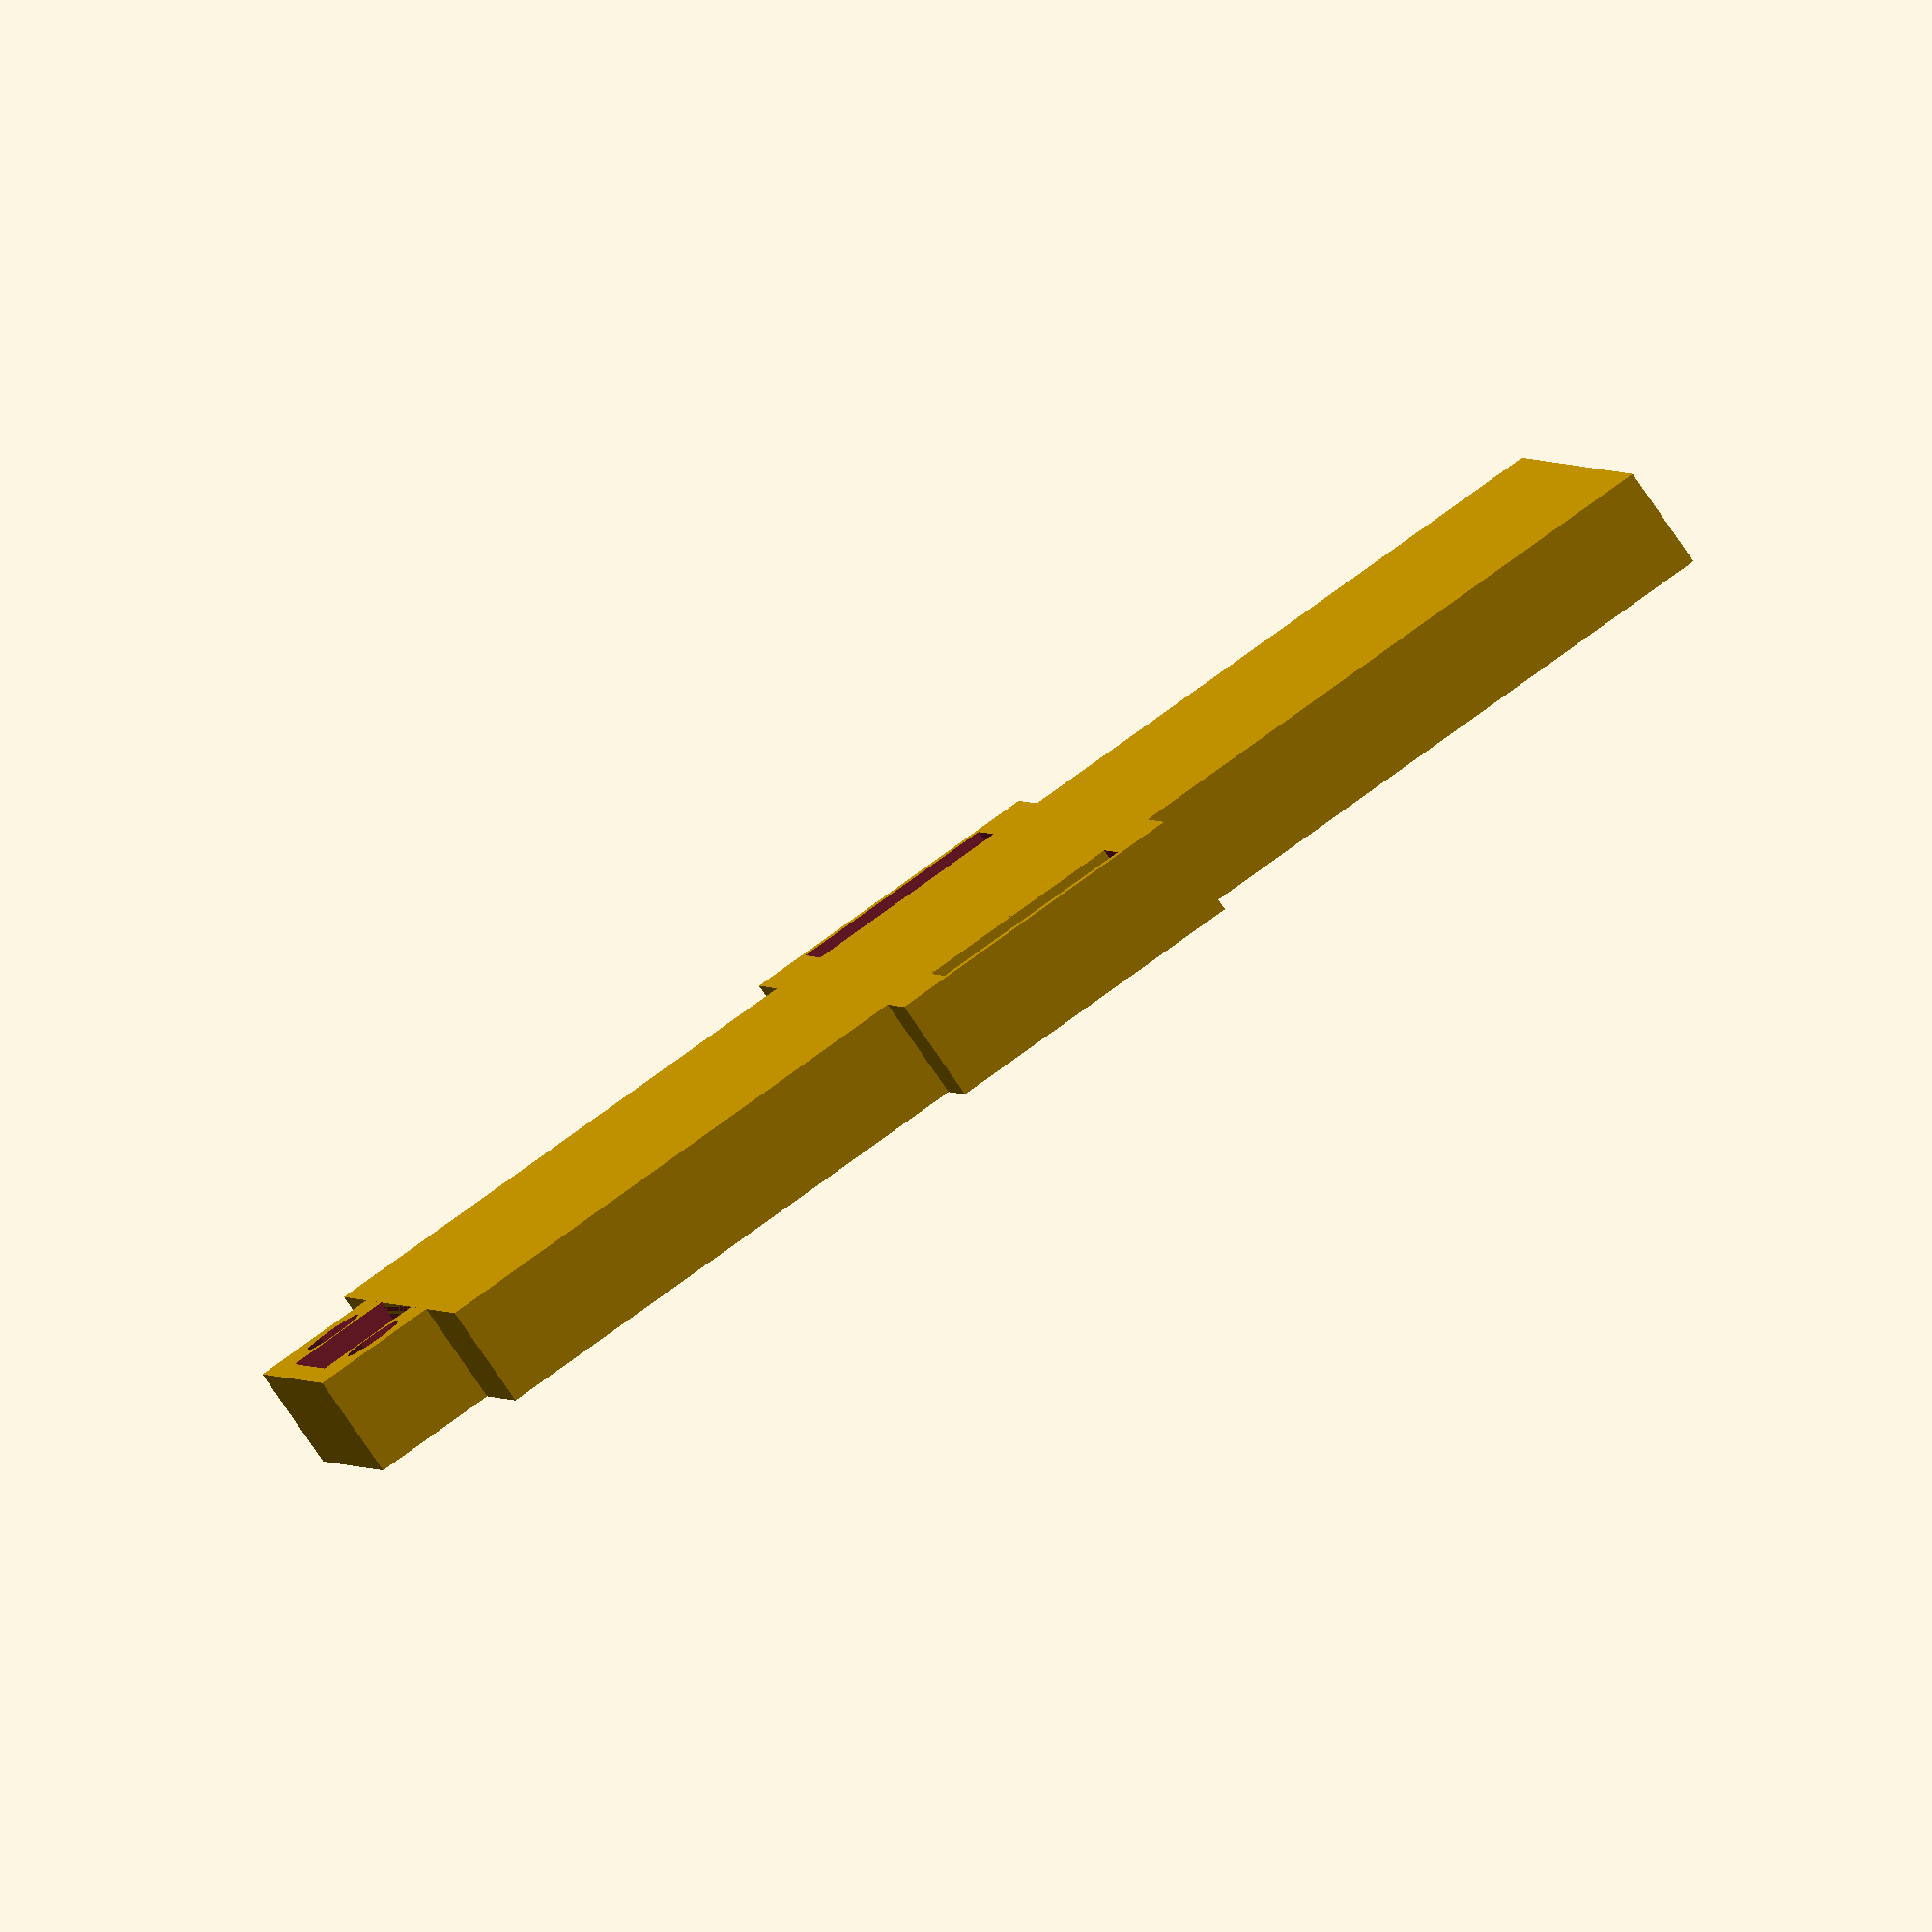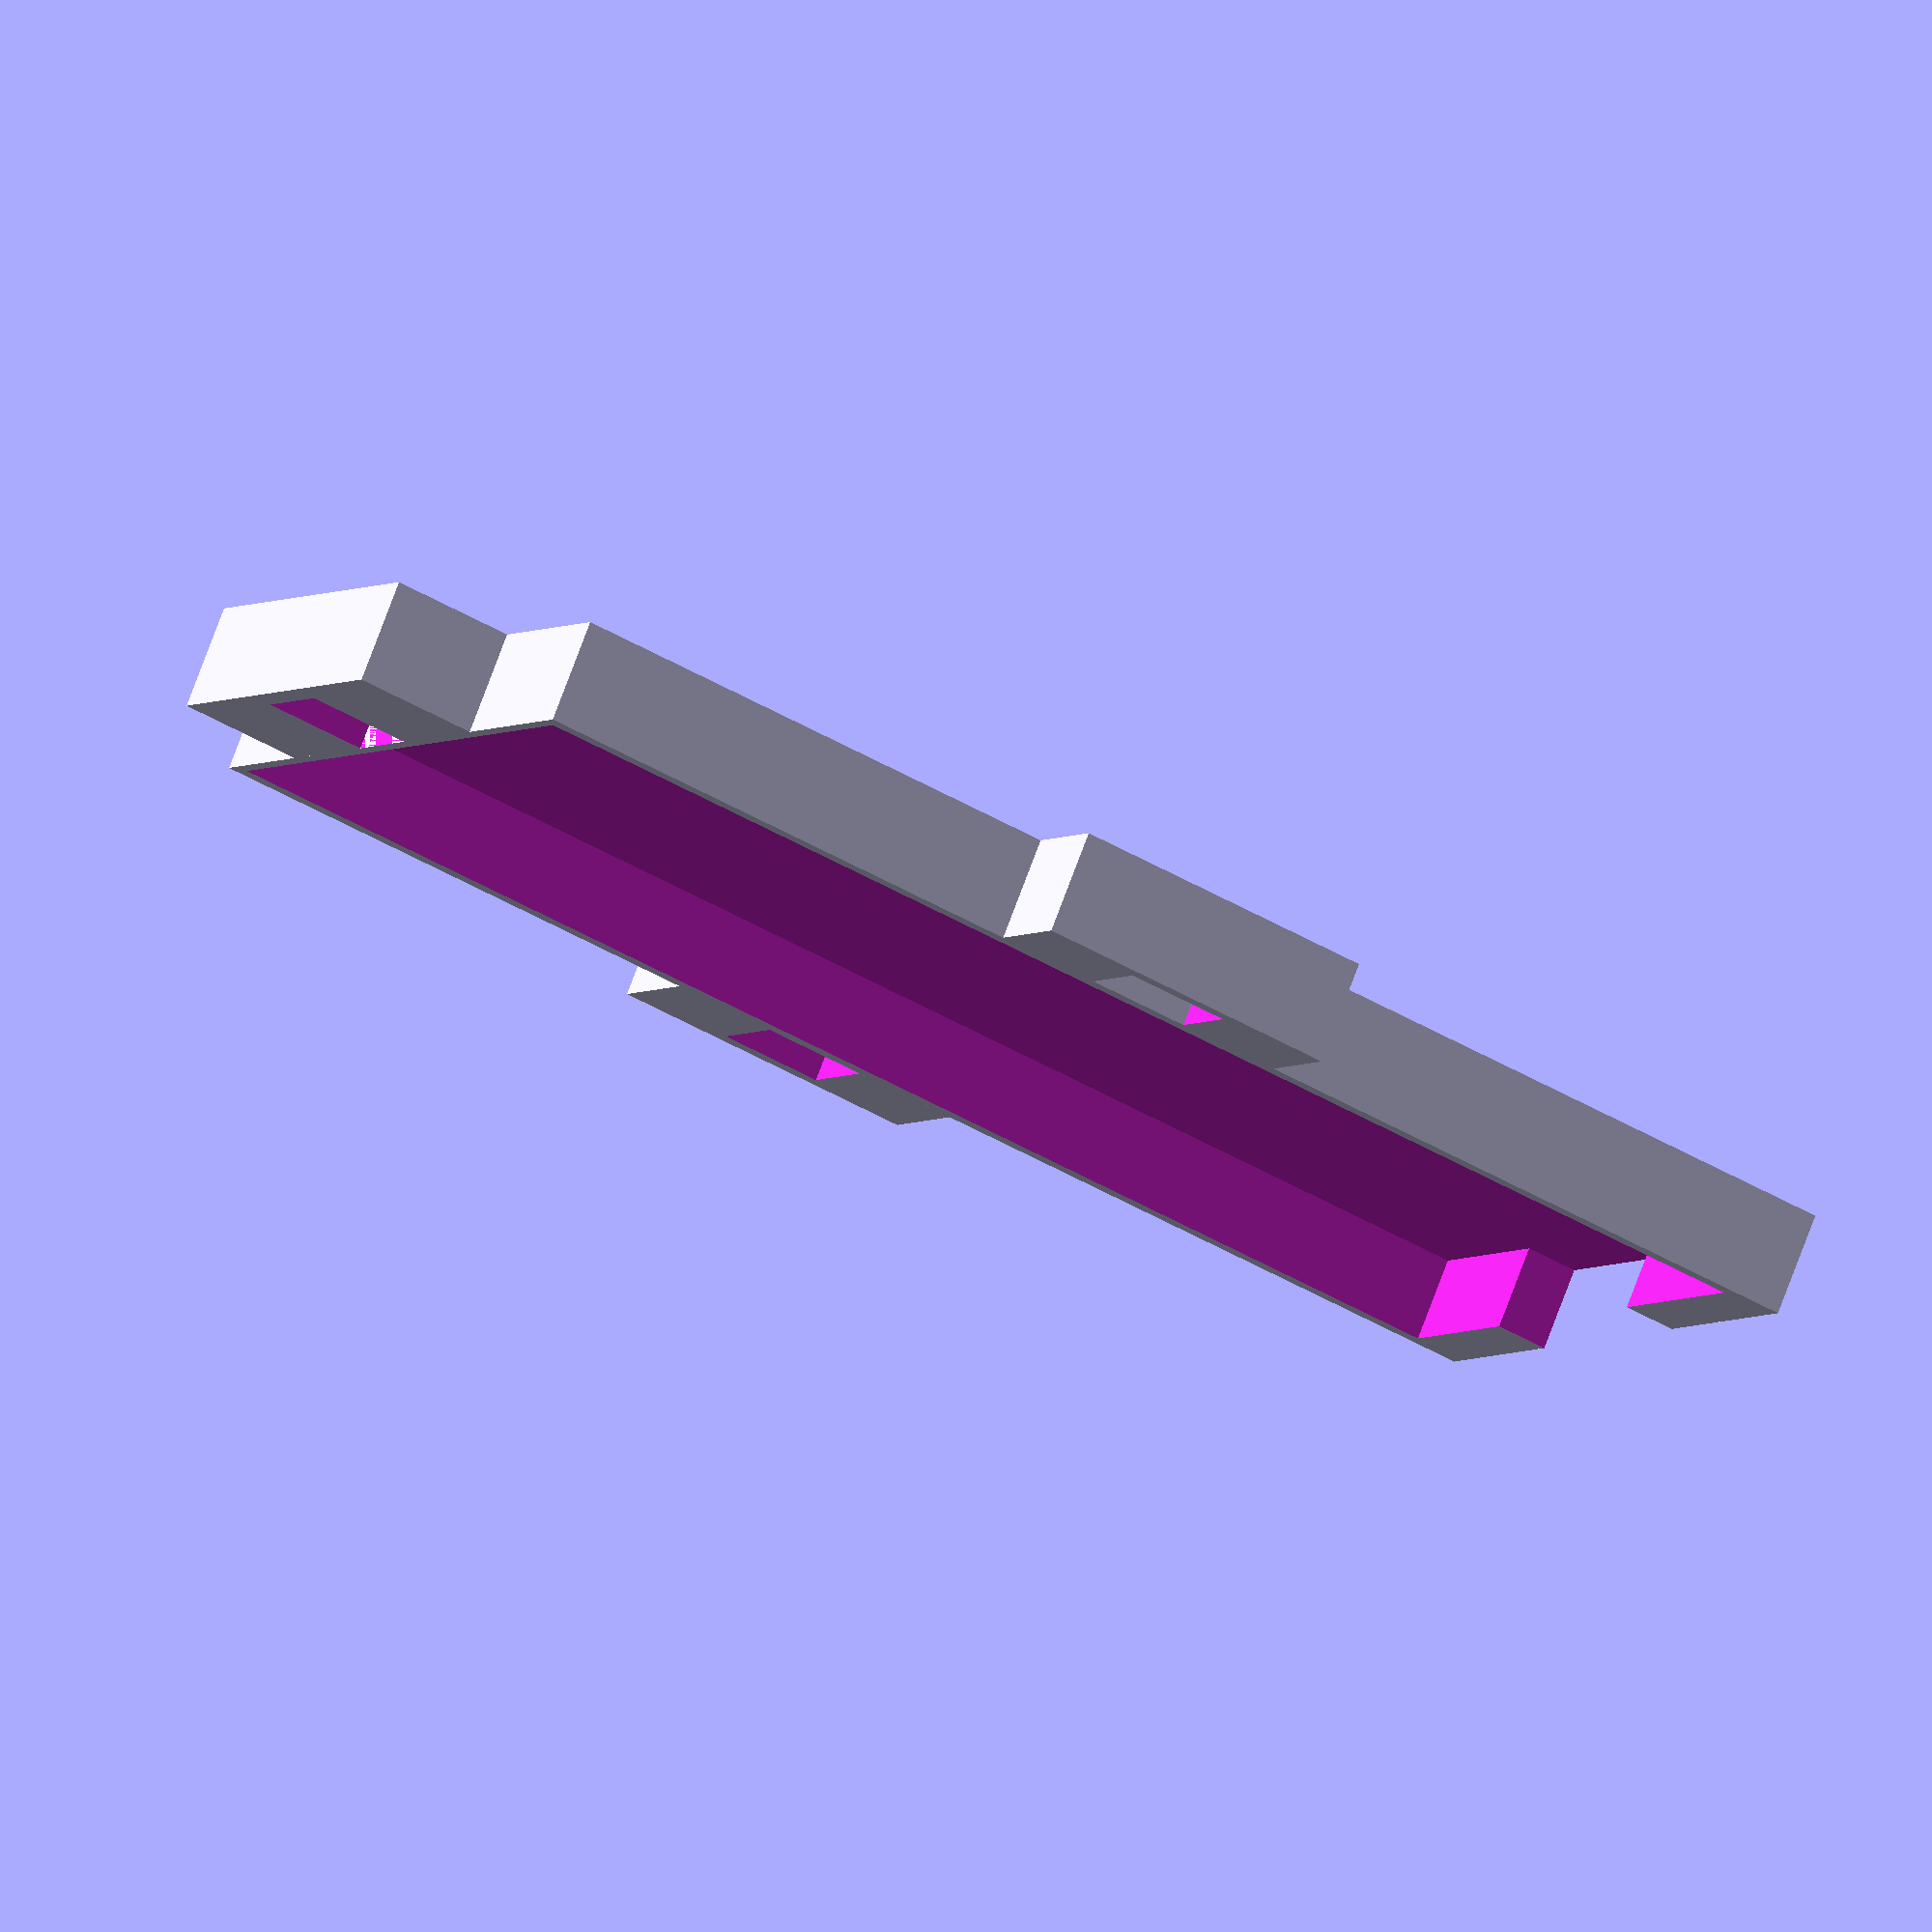
<openscad>
Length=130;
Width=70;

difference(){cube([Length+6,Width+4,10]);
translate([1,2,2])cube([Length,Width,10]);
translate([Length,Width/3.4,2])cube([50,Width/2.4,10]);}


translate([Length-130,Width-69,0])
union(){difference(){translate([50,72,0])cube([30,12,10]);
translate([55,72,-17.5])cube([20,10,20]);
translate([60,72,-15])cube([10,10,30]);}}

translate([Length-130,5,0])
union(){difference(){translate([50,-17,0])cube([30,12,10]);
translate([55,-15,-17.5])cube([20,10,20]);
translate([60,-15,-15])cube([10,10,30]);}}

translate([0,(Width/2)-35,0])
union(){difference(){translate([-12,15,0])cube([12,40,10]);
translate([-10,25,-17.5])cube([10,20,20]);
translate([-10,30,-15])cube([10,10,30]);
translate([-5,21.5,-6])cylinder(r=3,h=15);
translate([-5,48.5,-6])cylinder(r=3,h=15);
}}



</openscad>
<views>
elev=83.2 azim=189.8 roll=214.7 proj=o view=solid
elev=283.5 azim=25.9 roll=20.5 proj=o view=wireframe
</views>
